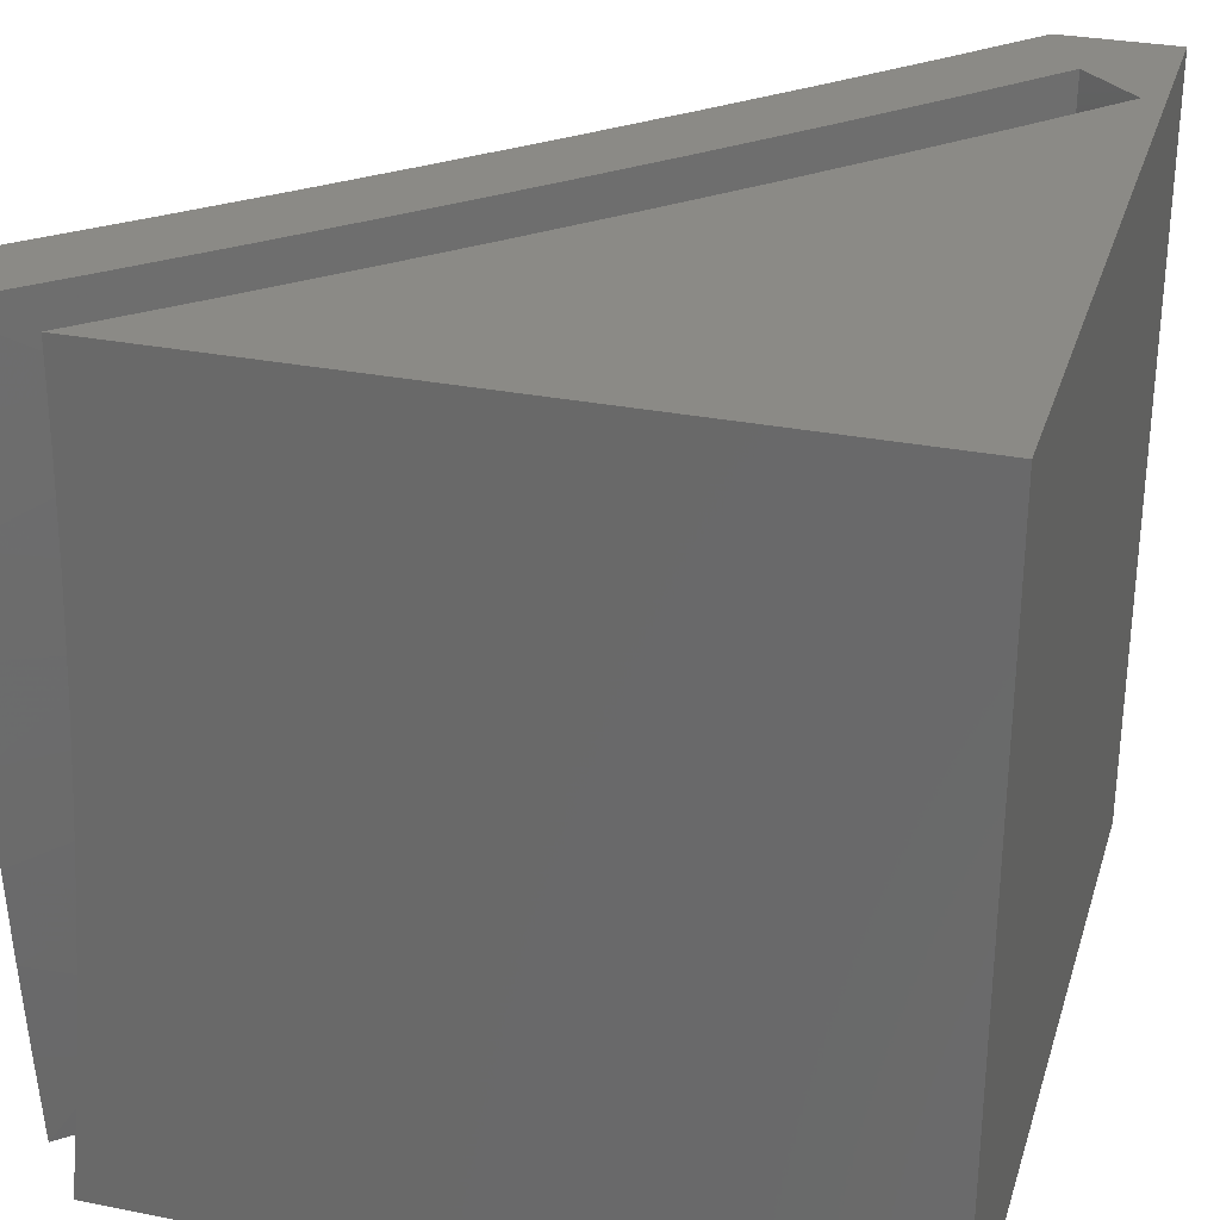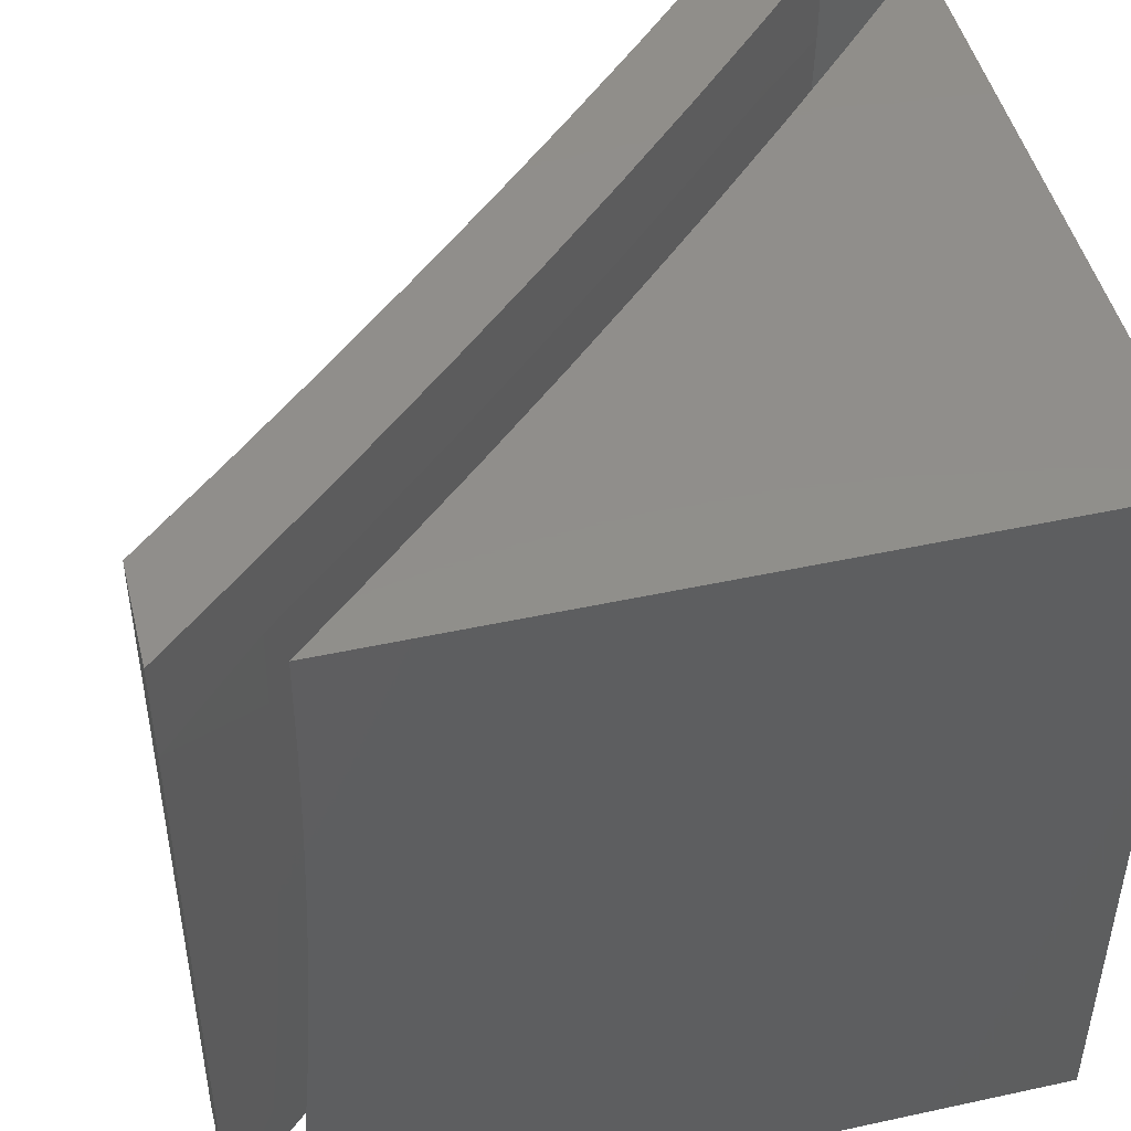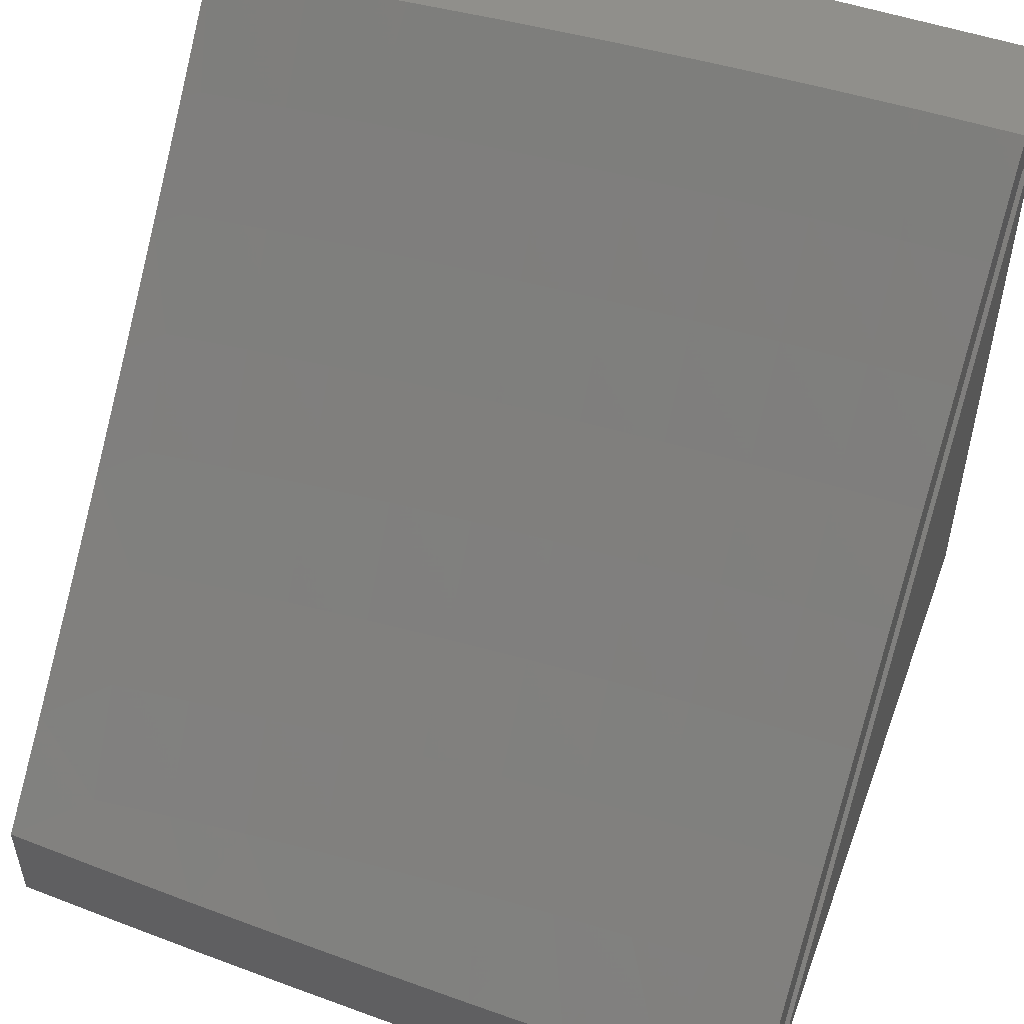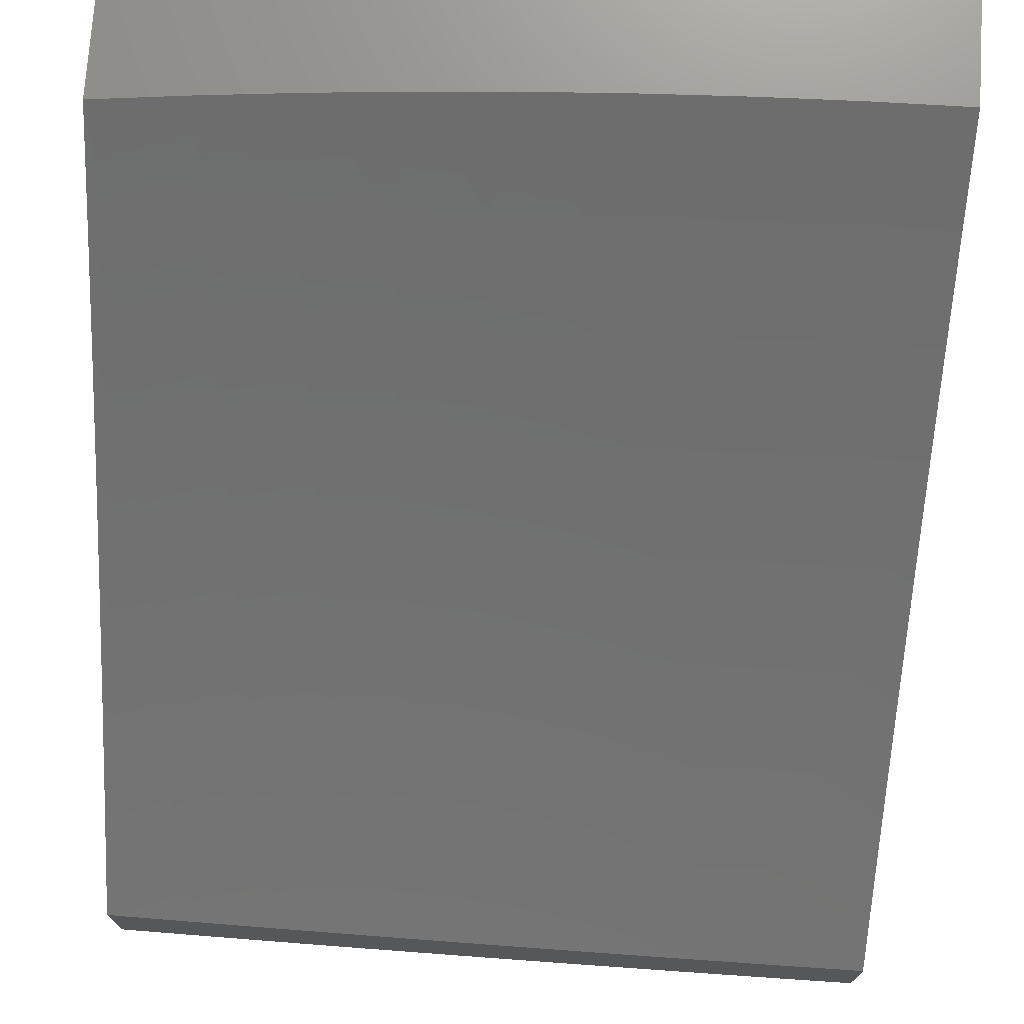
<metadata>
{"format":"stl","ext":"stl","renderer":"f3d","projection":"perspective","resolution":1024,"background":"white","views":[{"elev":30.1,"azim":-163.9,"up":"+Y"},{"elev":47.4,"azim":166.2,"up":"+Y"},{"elev":52.6,"azim":110.0,"up":"+Z"},{"elev":73.1,"azim":93.8,"up":"+Z"}]}
</metadata>
<code>
# stl→obj: 288 verts, 572 faces
v -8.752 0 -8.11
v -8.854 0 -8
v -8.751 -0.1088 -8.11
v -8.853 -0.1253 -8
v -8.749 -0.2176 -8.11
v -8.85 -0.2505 -8
v -8.746 -0.3264 -8.11
v -8.846 -0.3757 -8
v -8.741 -0.4352 -8.11
v -8.84 -0.5008 -8
v -8.735 -0.5438 -8.11
v -8.832 -0.6258 -8
v -8.727 -0.6524 -8.11
v -8.822 -0.7507 -8
v -8.719 -0.7609 -8.11
v -8.81 -0.8754 -8
v -8.708 -0.8692 -8.11
v -8.697 -0.9774 -8.11
v -8.594 -0.9659 -8.219
v -8.688 -1 -8.117
v -8.577 -1 -8.233
v -8.797 -1 -8
v -8.49 -0.9542 -8.327
v -8.465 -1 -8.347
v -8.385 -0.9423 -8.433
v -8.351 -1 -8.46
v -8.278 -0.9303 -8.538
v -8.235 -1 -8.571
v -8.17 -0.9182 -8.641
v -8.118 -1 -8.68
v -8.061 -0.9059 -8.743
v -8 -1 -8.788
v -8 -0.8754 -8.801
v -8.071 -0.8056 -8.743
v -8 -0.7507 -8.813
v -8.081 -0.7052 -8.743
v -8 -0.6258 -8.822
v -8.089 -0.6046 -8.743
v -8 -0.5008 -8.83
v -8.096 -0.504 -8.743
v -8.101 -0.4033 -8.743
v -8.211 -0.4088 -8.641
v -8.216 -0.3066 -8.641
v -8.324 -0.3107 -8.538
v -8.327 -0.2072 -8.538
v -8.435 -0.2098 -8.433
v -8.437 -0.1049 -8.433
v -8.543 -0.1062 -8.327
v -8.544 0 -8.327
v -8.648 0 -8.219
v -8 -0.3757 -8.836
v -8.106 -0.3025 -8.743
v -8.219 -0.2045 -8.641
v -8.329 -0.1036 -8.538
v -8.437 0 -8.433
v -8 -0.2505 -8.841
v -8.109 -0.2017 -8.743
v -8.221 -0.1022 -8.641
v -8.33 0 -8.538
v -8 -0.1253 -8.843
v -8.111 -0.1009 -8.743
v -8.221 0 -8.641
v -8 0 -8.844
v -8.111 0 -8.743
v -8.648 -0.1075 -8.219
v -8.646 -0.2151 -8.219
v -8.642 -0.3226 -8.219
v -8.638 -0.43 -8.219
v -8.632 -0.5374 -8.219
v -8.624 -0.6447 -8.219
v -8.616 -0.7519 -8.219
v -8.606 -0.859 -8.219
v -8.541 -0.2125 -8.327
v -8.538 -0.3187 -8.327
v -8.533 -0.4248 -8.327
v -8.527 -0.5309 -8.327
v -8.52 -0.6369 -8.327
v -8.511 -0.7428 -8.327
v -8.501 -0.8485 -8.327
v -8.432 -0.3147 -8.433
v -8.32 -0.4142 -8.538
v -8.205 -0.5109 -8.641
v -8.427 -0.4195 -8.433
v -8.421 -0.5243 -8.433
v -8.414 -0.629 -8.433
v -8.406 -0.7335 -8.433
v -8.396 -0.838 -8.433
v -8.314 -0.5176 -8.538
v -8.198 -0.6128 -8.641
v -8.307 -0.621 -8.538
v -8.299 -0.7242 -8.538
v -8.289 -0.8273 -8.538
v -8.19 -0.7147 -8.641
v -8.181 -0.8165 -8.641
v -8.899 -0.1253 -8.098
v -8.9 0 -8.098
v -8.792 -0.1093 -8.213
v -8.792 0 -8.213
v -8.683 0 -8.327
v -8.683 -0.108 -8.327
v -8.573 0 -8.439
v -8.572 -0.1066 -8.439
v -8.461 0 -8.55
v -8.461 -0.1052 -8.55
v -8.348 0 -8.659
v -8.347 -0.1038 -8.659
v -8.233 0 -8.767
v -8.233 -0.1024 -8.767
v -8.117 0 -8.873
v -8.117 -0.1009 -8.873
v -8 0 -8.978
v -8 -0.1253 -8.977
v -8.115 -0.2019 -8.873
v -8 -0.2505 -8.975
v -8.112 -0.3028 -8.873
v -8 -0.3757 -8.97
v -8.107 -0.4036 -8.873
v -8 -0.5008 -8.964
v -8.102 -0.5044 -8.873
v -8.095 -0.6051 -8.873
v -8.211 -0.6138 -8.767
v -8.202 -0.7158 -8.767
v -8.316 -0.7258 -8.659
v -8.307 -0.8291 -8.659
v -8.419 -0.8404 -8.55
v -8.408 -0.945 -8.55
v -8.519 -0.9575 -8.439
v -8.432 -1 -8.521
v -8.537 -1 -8.417
v -8 -0.6258 -8.956
v -8.087 -0.7057 -8.873
v -8.193 -0.8177 -8.767
v -8.296 -0.9324 -8.659
v -8.326 -1 -8.623
v -8 -0.7507 -8.947
v -8.077 -0.8062 -8.873
v -8.182 -0.9196 -8.767
v -8.218 -1 -8.724
v -8 -0.8754 -8.936
v -8.067 -0.9066 -8.873
v -8.11 -1 -8.824
v -8 -1 -8.923
v -8.629 -0.9698 -8.327
v -8.64 -1 -8.312
v -8.737 -0.982 -8.213
v -8.742 -1 -8.206
v -8.843 -1 -8.098
v -8.749 -0.8732 -8.213
v -8.856 -0.8754 -8.098
v -8.759 -0.7644 -8.213
v -8.868 -0.7507 -8.098
v -8.768 -0.6554 -8.213
v -8.878 -0.6258 -8.098
v -8.775 -0.5463 -8.213
v -8.886 -0.5008 -8.098
v -8.781 -0.4372 -8.213
v -8.892 -0.3757 -8.098
v -8.786 -0.3279 -8.213
v -8.896 -0.2505 -8.098
v -8.79 -0.2186 -8.213
v -8.231 -0.2048 -8.767
v -8.228 -0.3071 -8.767
v -8.223 -0.4094 -8.767
v -8.218 -0.5116 -8.767
v -8.345 -0.2076 -8.659
v -8.342 -0.3114 -8.659
v -8.338 -0.4151 -8.659
v -8.332 -0.5187 -8.659
v -8.325 -0.6223 -8.659
v -8.459 -0.2104 -8.55
v -8.455 -0.3156 -8.55
v -8.451 -0.4207 -8.55
v -8.445 -0.5258 -8.55
v -8.438 -0.6307 -8.55
v -8.429 -0.7356 -8.55
v -8.57 -0.2132 -8.439
v -8.567 -0.3198 -8.439
v -8.562 -0.4263 -8.439
v -8.556 -0.5327 -8.439
v -8.549 -0.6391 -8.439
v -8.541 -0.7453 -8.439
v -8.531 -0.8515 -8.439
v -8.681 -0.2159 -8.327
v -8.677 -0.3239 -8.327
v -8.673 -0.4318 -8.327
v -8.667 -0.5396 -8.327
v -8.659 -0.6473 -8.327
v -8.651 -0.7549 -8.327
v -8.64 -0.8624 -8.327
v -8.973 0 -8.166
v -8.972 -0.1253 -8.166
v -8.97 -0.2505 -8.166
v -8.965 -0.3757 -8.166
v -8.959 -0.5008 -8.166
v -8.951 -0.6258 -8.166
v -8.942 -0.7507 -8.166
v -8.93 -0.8754 -8.166
v -8.917 -1 -8.166
v -8.125 -0.1253 -9
v -8.126 0 -9
v -8.236 -0.1016 -8.9
v -8.236 0 -8.9
v -8.345 0 -8.799
v -8.345 -0.103 -8.799
v -8.453 0 -8.697
v -8.452 -0.1043 -8.697
v -8.56 0 -8.593
v -8.559 -0.1056 -8.593
v -8.665 0 -8.488
v -8.664 -0.1069 -8.488
v -8.769 0 -8.382
v -8.768 -0.1082 -8.382
v -8.872 0 -8.274
v -8.871 -0.1095 -8.274
v -8.869 -0.2189 -8.274
v -8.866 -0.3283 -8.274
v -8.861 -0.4376 -8.274
v -8.855 -0.5469 -8.274
v -8.847 -0.6561 -8.274
v -8.839 -0.7652 -8.274
v -8.829 -0.8742 -8.274
v -8.817 -0.9831 -8.274
v -8.815 -1 -8.275
v -8.715 -0.9717 -8.382
v -8.712 -1 -8.382
v -8.612 -0.9602 -8.488
v -8.607 -1 -8.488
v -8.507 -0.9485 -8.593
v -8.501 -1 -8.593
v -8.401 -0.9367 -8.697
v -8.394 -1 -8.697
v -8.294 -0.9247 -8.799
v -8.285 -1 -8.799
v -8.185 -0.9127 -8.9
v -8.175 -1 -8.9
v -8.064 -1 -9
v -8.079 -0.8755 -9
v -8.196 -0.8116 -8.9
v -8.305 -0.8224 -8.799
v -8.314 -0.7198 -8.799
v -8.422 -0.7291 -8.697
v -8.43 -0.6252 -8.697
v -8.536 -0.6331 -8.593
v -8.543 -0.5277 -8.593
v -8.649 -0.5342 -8.488
v -8.654 -0.4274 -8.488
v -8.758 -0.4326 -8.382
v -8.763 -0.3245 -8.382
v -8.091 -0.7508 -9
v -8.205 -0.7104 -8.9
v -8.322 -0.6172 -8.799
v -8.437 -0.5211 -8.697
v -8.549 -0.4223 -8.593
v -8.659 -0.3206 -8.488
v -8.766 -0.2164 -8.382
v -8.102 -0.626 -9
v -8.214 -0.6091 -8.9
v -8.329 -0.5145 -8.799
v -8.443 -0.417 -8.697
v -8.554 -0.3167 -8.593
v -8.662 -0.2138 -8.488
v -8.11 -0.501 -9
v -8.221 -0.5078 -8.9
v -8.335 -0.4117 -8.799
v -8.447 -0.3128 -8.697
v -8.557 -0.2112 -8.593
v -8.226 -0.4063 -8.9
v -8.117 -0.3758 -9
v -8.231 -0.3048 -8.9
v -8.122 -0.2506 -9
v -8.234 -0.2032 -8.9
v -8.451 -0.2086 -8.697
v -8.343 -0.2059 -8.799
v -8.34 -0.3088 -8.799
v -8.752 -0.5406 -8.382
v -8.641 -0.6408 -8.488
v -8.528 -0.7383 -8.593
v -8.412 -0.833 -8.697
v -8.745 -0.6485 -8.382
v -8.633 -0.7474 -8.488
v -8.518 -0.8435 -8.593
v -8.736 -0.7564 -8.382
v -8.623 -0.8539 -8.488
v -8.726 -0.8641 -8.382
v -9 -1 -8
v -9 0 -8
v -9 -1 -9
v -9 0 -9
f 1 2 3
f 3 2 4
f 3 4 5
f 5 4 6
f 5 6 7
f 7 6 8
f 7 8 9
f 9 8 10
f 9 10 11
f 11 10 12
f 11 12 13
f 13 12 14
f 13 14 15
f 15 14 16
f 15 16 17
f 17 16 18
f 17 18 19
f 19 18 20
f 19 20 21
f 16 22 18
f 18 22 20
f 19 21 23
f 23 21 24
f 23 24 25
f 25 24 26
f 25 26 27
f 27 26 28
f 27 28 29
f 29 28 30
f 29 30 31
f 31 30 32
f 31 32 33
f 31 33 34
f 34 33 35
f 34 35 36
f 36 35 37
f 36 37 38
f 38 37 39
f 38 39 40
f 40 39 41
f 40 41 42
f 42 41 43
f 42 43 44
f 44 43 45
f 44 45 46
f 46 45 47
f 46 47 48
f 48 47 49
f 48 49 50
f 39 51 41
f 41 51 52
f 41 52 43
f 43 52 53
f 43 53 45
f 45 53 54
f 45 54 47
f 47 54 55
f 47 55 49
f 51 56 52
f 52 56 57
f 52 57 53
f 53 57 58
f 53 58 54
f 54 58 59
f 54 59 55
f 56 60 57
f 57 60 61
f 57 61 58
f 58 61 62
f 58 62 59
f 60 63 61
f 61 63 64
f 61 64 62
f 48 50 65
f 65 50 1
f 65 1 3
f 65 3 66
f 66 3 5
f 66 5 67
f 67 5 7
f 67 7 68
f 68 7 9
f 68 9 69
f 69 9 11
f 69 11 70
f 70 11 13
f 70 13 71
f 71 13 15
f 71 15 72
f 72 15 17
f 72 17 19
f 48 65 73
f 73 65 66
f 73 66 74
f 74 66 67
f 74 67 75
f 75 67 68
f 75 68 76
f 76 68 69
f 76 69 77
f 77 69 70
f 77 70 78
f 78 70 71
f 78 71 79
f 79 71 72
f 79 72 23
f 23 72 19
f 48 73 46
f 46 73 80
f 46 80 44
f 44 80 81
f 44 81 42
f 42 81 82
f 42 82 40
f 40 82 38
f 80 73 74
f 80 74 83
f 83 74 75
f 83 75 84
f 84 75 76
f 84 76 85
f 85 76 77
f 85 77 86
f 86 77 78
f 86 78 87
f 87 78 79
f 87 79 25
f 25 79 23
f 80 83 81
f 81 83 88
f 81 88 82
f 82 88 89
f 82 89 38
f 38 89 36
f 88 83 84
f 88 84 90
f 90 84 85
f 90 85 91
f 91 85 86
f 91 86 92
f 92 86 87
f 92 87 27
f 27 87 25
f 88 90 89
f 89 90 93
f 89 93 36
f 36 93 34
f 93 90 91
f 93 91 94
f 94 91 92
f 94 92 29
f 29 92 27
f 31 34 94
f 94 34 93
f 31 94 29
f 95 96 97
f 97 96 98
f 97 98 99
f 97 99 100
f 100 99 101
f 100 101 102
f 102 101 103
f 102 103 104
f 104 103 105
f 104 105 106
f 106 105 107
f 106 107 108
f 108 107 109
f 108 109 110
f 110 109 111
f 110 111 112
f 110 112 113
f 113 112 114
f 113 114 115
f 115 114 116
f 115 116 117
f 117 116 118
f 117 118 119
f 119 118 120
f 119 120 121
f 121 120 122
f 121 122 123
f 123 122 124
f 123 124 125
f 125 124 126
f 125 126 127
f 127 126 128
f 127 128 129
f 118 130 120
f 120 130 131
f 120 131 122
f 122 131 132
f 122 132 124
f 124 132 133
f 124 133 126
f 126 133 134
f 126 134 128
f 130 135 131
f 131 135 136
f 131 136 132
f 132 136 137
f 132 137 133
f 133 137 138
f 133 138 134
f 135 139 136
f 136 139 140
f 136 140 137
f 137 140 141
f 137 141 138
f 139 142 140
f 140 142 141
f 127 129 143
f 143 129 144
f 143 144 145
f 145 144 146
f 145 146 147
f 145 147 148
f 148 147 149
f 148 149 150
f 150 149 151
f 150 151 152
f 152 151 153
f 152 153 154
f 154 153 155
f 154 155 156
f 156 155 157
f 156 157 158
f 158 157 159
f 158 159 160
f 160 159 95
f 160 95 97
f 108 110 161
f 161 110 113
f 161 113 162
f 162 113 115
f 162 115 163
f 163 115 117
f 163 117 164
f 164 117 119
f 164 119 121
f 106 108 165
f 165 108 161
f 165 161 166
f 166 161 162
f 166 162 167
f 167 162 163
f 167 163 168
f 168 163 164
f 168 164 169
f 169 164 121
f 169 121 123
f 104 106 170
f 170 106 165
f 170 165 171
f 171 165 166
f 171 166 172
f 172 166 167
f 172 167 173
f 173 167 168
f 173 168 174
f 174 168 169
f 174 169 175
f 175 169 123
f 175 123 125
f 102 104 176
f 176 104 170
f 176 170 177
f 177 170 171
f 177 171 178
f 178 171 172
f 178 172 179
f 179 172 173
f 179 173 180
f 180 173 174
f 180 174 181
f 181 174 175
f 181 175 182
f 182 175 125
f 182 125 127
f 160 97 100
f 100 102 183
f 183 102 176
f 183 176 184
f 184 176 177
f 184 177 185
f 185 177 178
f 185 178 186
f 186 178 179
f 186 179 187
f 187 179 180
f 187 180 188
f 188 180 181
f 188 181 189
f 189 181 182
f 189 182 143
f 143 182 127
f 158 160 183
f 183 160 100
f 158 183 184
f 156 158 184
f 156 184 185
f 154 156 185
f 154 185 186
f 154 186 152
f 152 186 187
f 152 187 150
f 150 187 188
f 150 188 148
f 148 188 189
f 148 189 145
f 145 189 143
f 190 96 191
f 191 96 95
f 191 95 192
f 192 95 159
f 192 159 193
f 193 159 157
f 193 157 194
f 194 157 155
f 194 155 195
f 195 155 153
f 195 153 196
f 196 153 151
f 196 151 197
f 197 151 149
f 197 149 198
f 198 149 147
f 199 200 201
f 201 200 202
f 201 202 203
f 201 203 204
f 204 203 205
f 204 205 206
f 206 205 207
f 206 207 208
f 208 207 209
f 208 209 210
f 210 209 211
f 210 211 212
f 212 211 213
f 212 213 214
f 214 213 190
f 214 190 191
f 214 191 215
f 215 191 192
f 215 192 216
f 216 192 193
f 216 193 217
f 217 193 194
f 217 194 218
f 218 194 195
f 218 195 219
f 219 195 196
f 219 196 220
f 220 196 197
f 220 197 221
f 221 197 198
f 221 198 222
f 222 198 223
f 222 223 224
f 224 223 225
f 224 225 226
f 226 225 227
f 226 227 228
f 228 227 229
f 228 229 230
f 230 229 231
f 230 231 232
f 232 231 233
f 232 233 234
f 234 233 235
f 234 235 236
f 236 237 234
f 234 237 238
f 234 238 239
f 239 238 240
f 239 240 241
f 241 240 242
f 241 242 243
f 243 242 244
f 243 244 245
f 245 244 246
f 245 246 247
f 247 246 248
f 247 248 216
f 216 248 215
f 237 249 238
f 238 249 250
f 238 250 240
f 240 250 251
f 240 251 242
f 242 251 252
f 242 252 244
f 244 252 253
f 244 253 246
f 246 253 254
f 246 254 248
f 248 254 255
f 248 255 215
f 215 255 214
f 249 256 250
f 250 256 257
f 250 257 251
f 251 257 258
f 251 258 252
f 252 258 259
f 252 259 253
f 253 259 260
f 253 260 254
f 254 260 261
f 254 261 255
f 255 261 212
f 255 212 214
f 256 262 257
f 257 262 263
f 257 263 258
f 258 263 264
f 258 264 259
f 259 264 265
f 259 265 260
f 260 265 266
f 260 266 261
f 261 266 210
f 261 210 212
f 263 262 267
f 267 262 268
f 267 268 269
f 269 268 270
f 269 270 271
f 271 270 199
f 271 199 201
f 210 266 208
f 208 266 272
f 208 272 206
f 206 272 273
f 206 273 204
f 204 273 271
f 204 271 201
f 266 265 272
f 272 265 274
f 272 274 273
f 273 274 269
f 273 269 271
f 267 269 274
f 267 274 264
f 264 274 265
f 216 217 247
f 247 217 275
f 247 275 245
f 245 275 276
f 245 276 243
f 243 276 277
f 243 277 241
f 241 277 278
f 241 278 239
f 239 278 232
f 239 232 234
f 263 267 264
f 217 218 275
f 275 218 279
f 275 279 276
f 276 279 280
f 276 280 277
f 277 280 281
f 277 281 278
f 278 281 230
f 278 230 232
f 218 219 279
f 279 219 282
f 279 282 280
f 280 282 283
f 280 283 281
f 281 283 228
f 281 228 230
f 219 220 282
f 282 220 284
f 282 284 283
f 283 284 226
f 283 226 228
f 220 221 284
f 284 221 224
f 284 224 226
f 222 224 221
f 22 16 285
f 285 16 14
f 285 14 12
f 12 10 285
f 285 10 8
f 285 8 286
f 286 8 6
f 286 6 4
f 4 2 286
f 142 32 141
f 141 32 30
f 141 30 138
f 138 30 28
f 138 28 134
f 134 28 26
f 134 26 128
f 128 26 24
f 128 24 129
f 129 24 144
f 144 24 21
f 144 21 146
f 146 21 20
f 146 20 147
f 147 20 22
f 147 22 285
f 147 285 198
f 198 285 287
f 198 287 223
f 223 287 225
f 225 287 227
f 227 287 229
f 229 287 231
f 231 287 233
f 233 287 235
f 235 287 236
f 200 199 288
f 288 199 270
f 288 270 268
f 268 262 288
f 288 262 287
f 287 262 256
f 287 256 249
f 249 237 287
f 287 237 236
f 286 288 285
f 285 288 287
f 286 2 96
f 96 2 1
f 96 1 98
f 98 1 50
f 98 50 99
f 99 50 49
f 99 49 101
f 101 49 55
f 101 55 103
f 103 55 59
f 103 59 105
f 105 59 62
f 105 62 107
f 107 62 64
f 107 64 109
f 109 64 63
f 109 63 111
f 96 190 286
f 286 190 288
f 288 190 213
f 288 213 211
f 211 209 288
f 288 209 207
f 288 207 205
f 205 203 288
f 288 203 202
f 288 202 200
f 111 63 112
f 112 63 60
f 112 60 114
f 114 60 56
f 114 56 116
f 116 56 118
f 118 56 51
f 118 51 130
f 130 51 39
f 130 39 135
f 135 39 37
f 135 37 139
f 139 37 142
f 142 37 35
f 142 35 33
f 33 32 142

</code>
